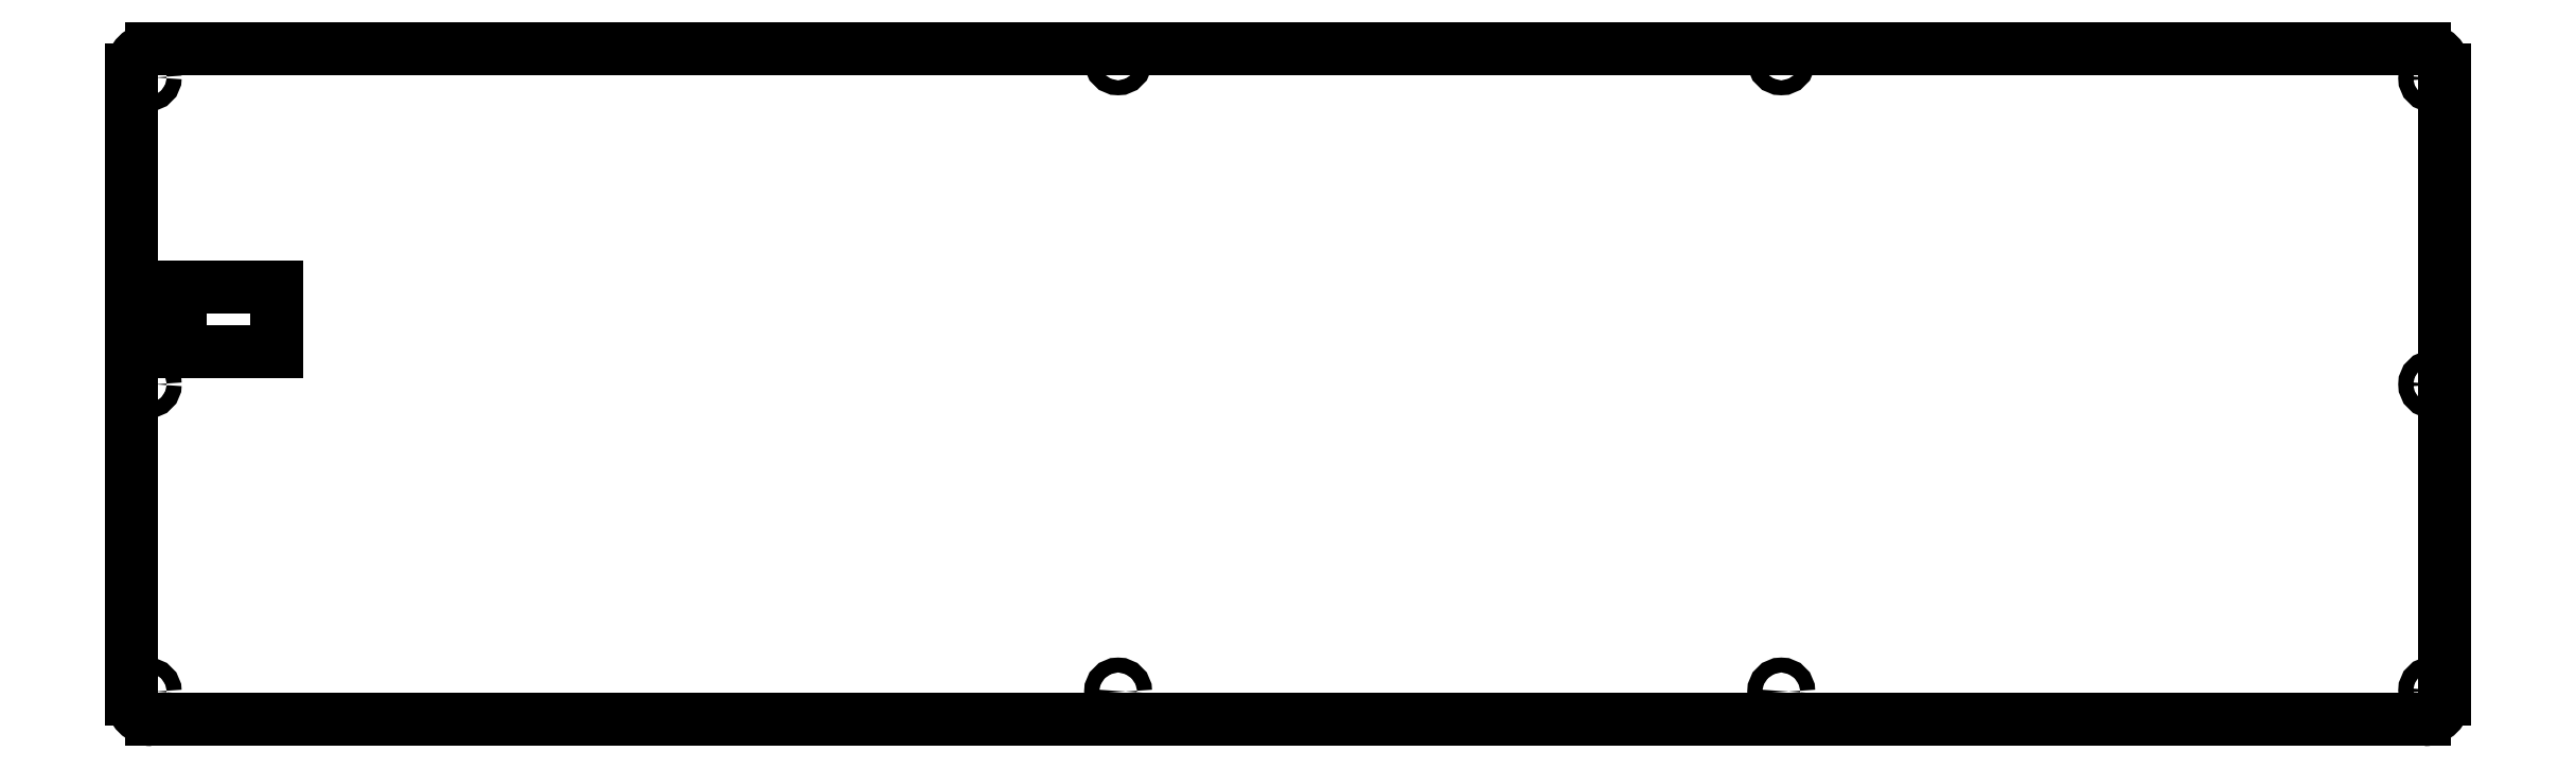
<metadata>
{"format":"dxf","ext":"dxf","renderer":"ezdxf+matplotlib","layout":"modelspace","background":"white","min_lineweight":24,"dpi":150}
</metadata>
<code>
0
SECTION
2
ENTITIES
0
LINE
8
BLACK
10
21.43
20
-52.39
11
23.81
21
-52.39
0
LINE
8
BLACK
10
21.43
20
-61.91
11
21.43
21
-52.39
0
LINE
8
BLACK
10
35.72
20
-61.91
11
21.43
21
-61.91
0
LINE
8
BLACK
10
35.72
20
-52.39
11
35.72
21
-61.91
0
LINE
8
BLACK
10
23.81
20
-52.39
11
35.72
21
-52.39
0
LINE
8
BLACK
10
354.8
20
-20.25
11
354.8
21
-113
0
ARC
8
BLACK
10
351.8
20
-113
40
3
50
-90
51
-0
0
ARC
8
BLACK
10
351.8
20
-20.25
40
3
50
-0
51
90
0
ARC
8
BLACK
10
17.29
20
-20.25
40
3
50
90
51
180
0
ARC
8
BLACK
10
17.29
20
-113
40
3
50
-180
51
-90
0
LINE
8
BLACK
10
14.29
20
-113
11
14.29
21
-20.25
0
LINE
8
BLACK
10
351.8
20
-116
11
17.29
21
-116
0
LINE
8
BLACK
10
17.29
20
-17.25
11
351.8
21
-17.25
0
CIRCLE
8
BLACK
10
257.2
20
-19.05
40
1.1
0
CIRCLE
8
BLACK
10
159.5
20
-19.05
40
1.1
0
CIRCLE
8
BLACK
10
353
20
-21.55
40
1.1
0
CIRCLE
8
BLACK
10
257.2
20
-111.9
40
1.1
0
CIRCLE
8
BLACK
10
159.5
20
-111.9
40
1.1
0
CIRCLE
8
BLACK
10
16.67
20
-111.9
40
1.1
0
CIRCLE
8
BLACK
10
16.67
20
-66.65
40
1.1
0
CIRCLE
8
BLACK
10
16.67
20
-21.43
40
1.1
0
CIRCLE
8
BLACK
10
353
20
-111.8
40
1.1
0
CIRCLE
8
BLACK
10
353
20
-66.65
40
1.1
0
ENDSEC
0
EOF

</code>
